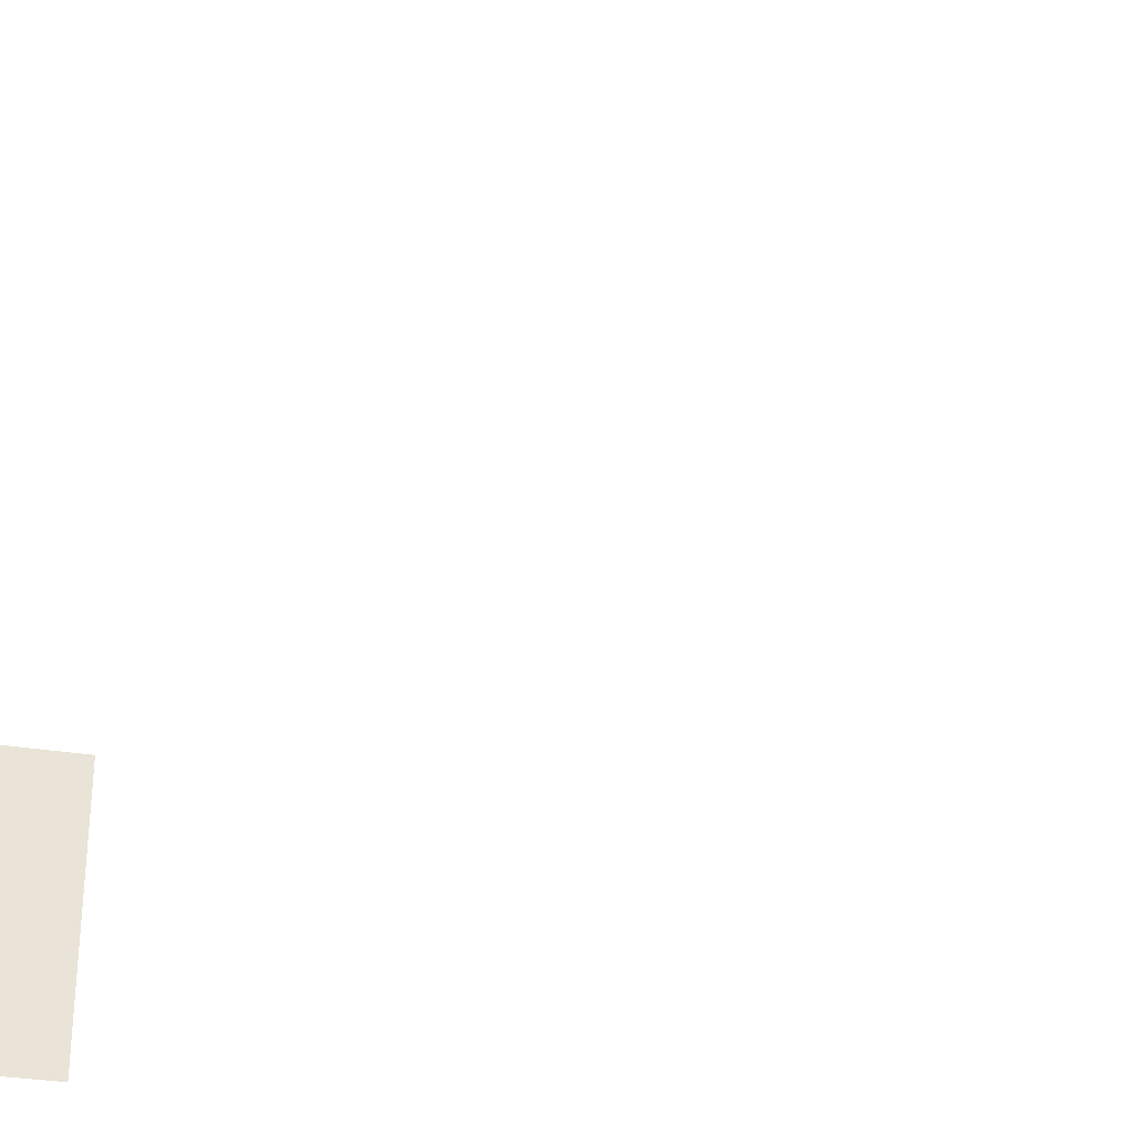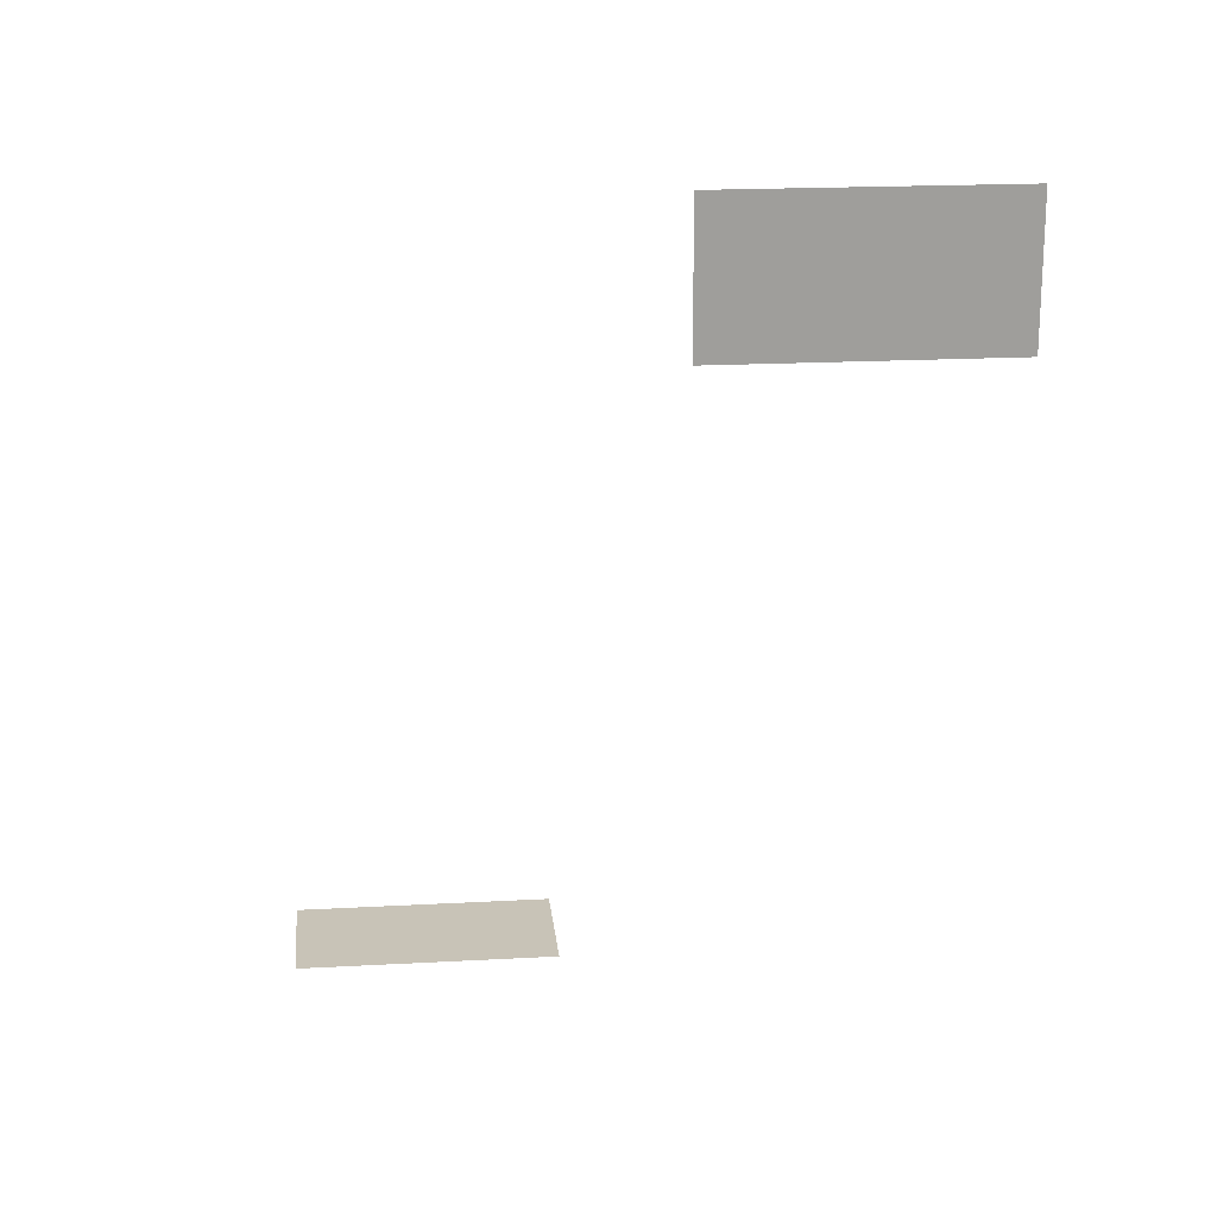
<metadata>
{"format":"obj","ext":"obj","renderer":"f3d","projection":"perspective","resolution":1024,"background":"white","views":[{"elev":-31.0,"azim":76.8,"up":"+Y"},{"elev":19.6,"azim":-95.8,"up":"+Z"}]}
</metadata>
<code>
v 0.5 2.5 -6
v -0.5 4.5 -6
v 0.5 4.5 -6
v -0.5 2.5 -6
v -4 2 -0.5
v -4 0 -0.5
v -4 2 0.5
v -4 0 0.5
f 3 4 1
f 5 8 6
f 3 2 4
f 5 7 8

</code>
